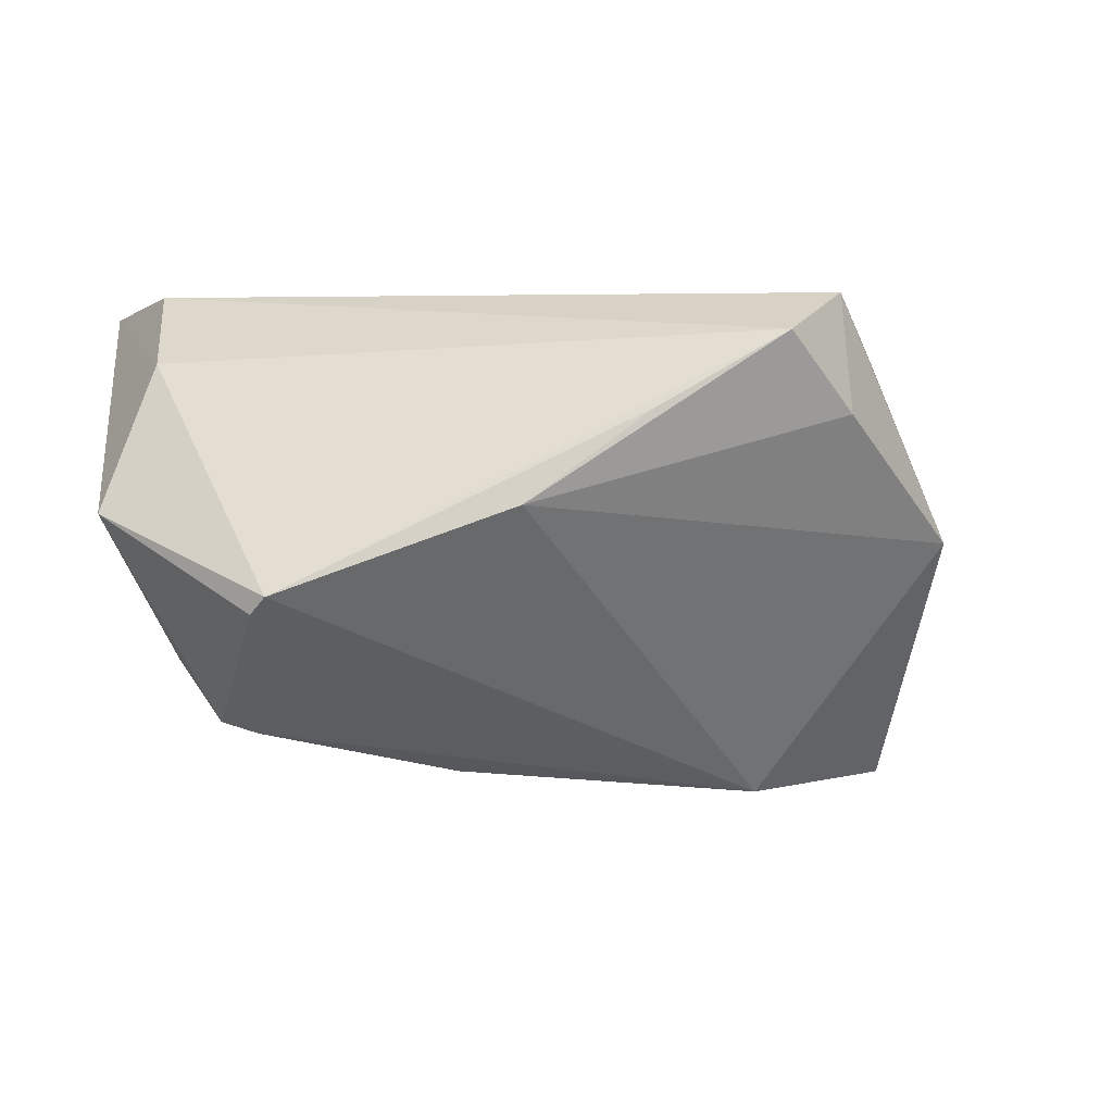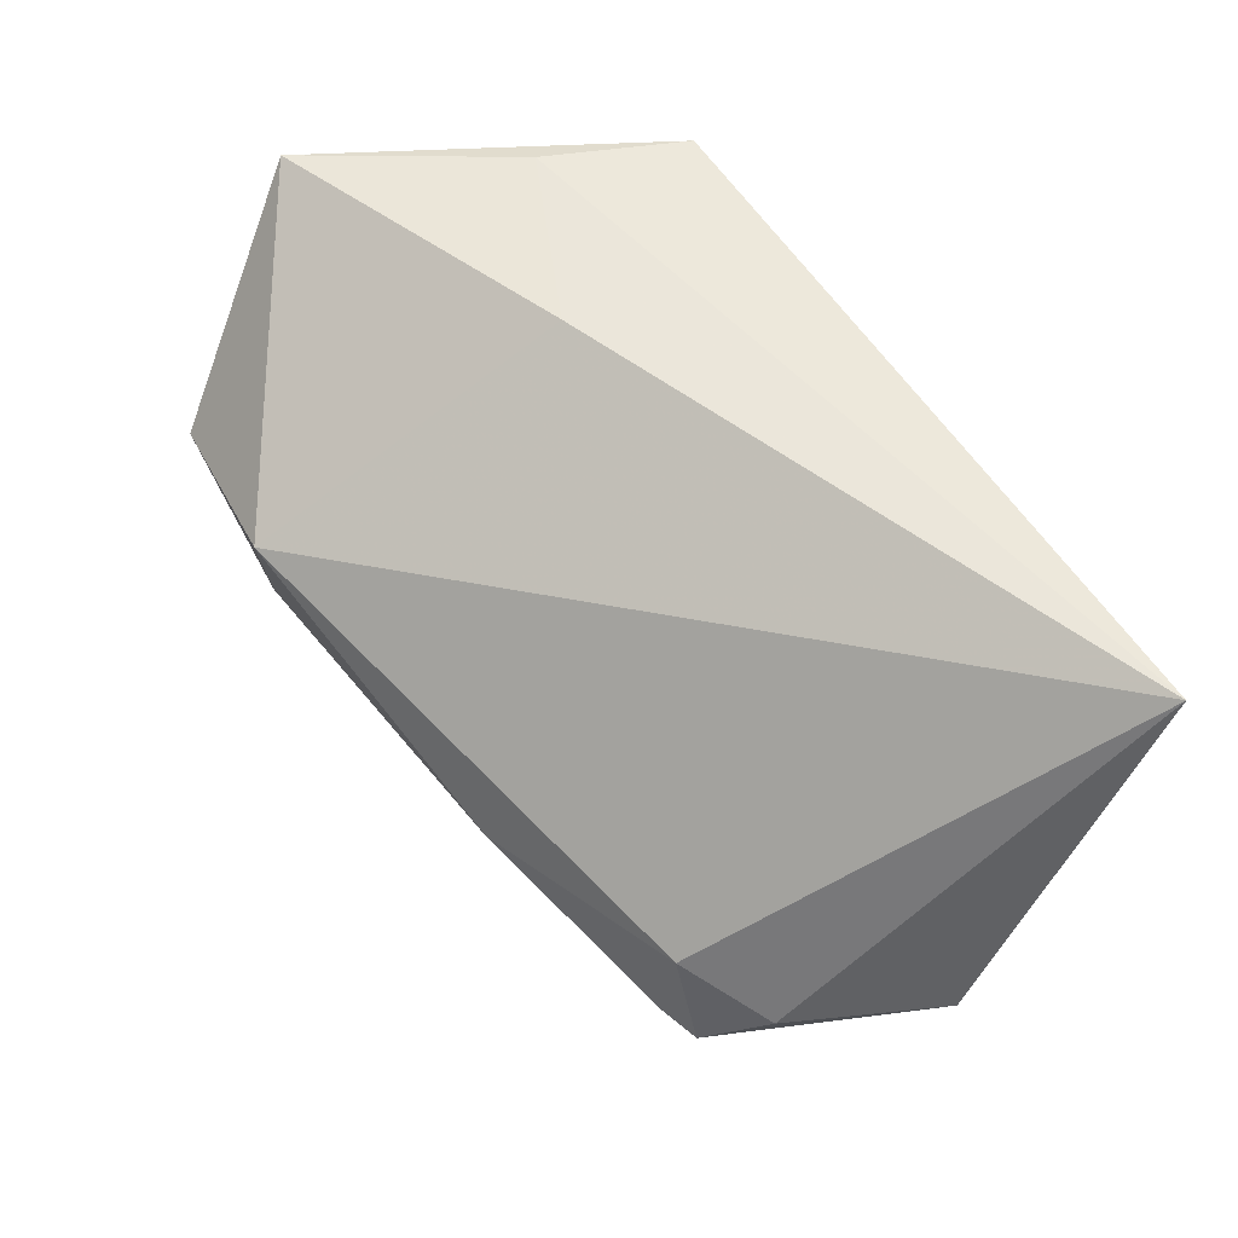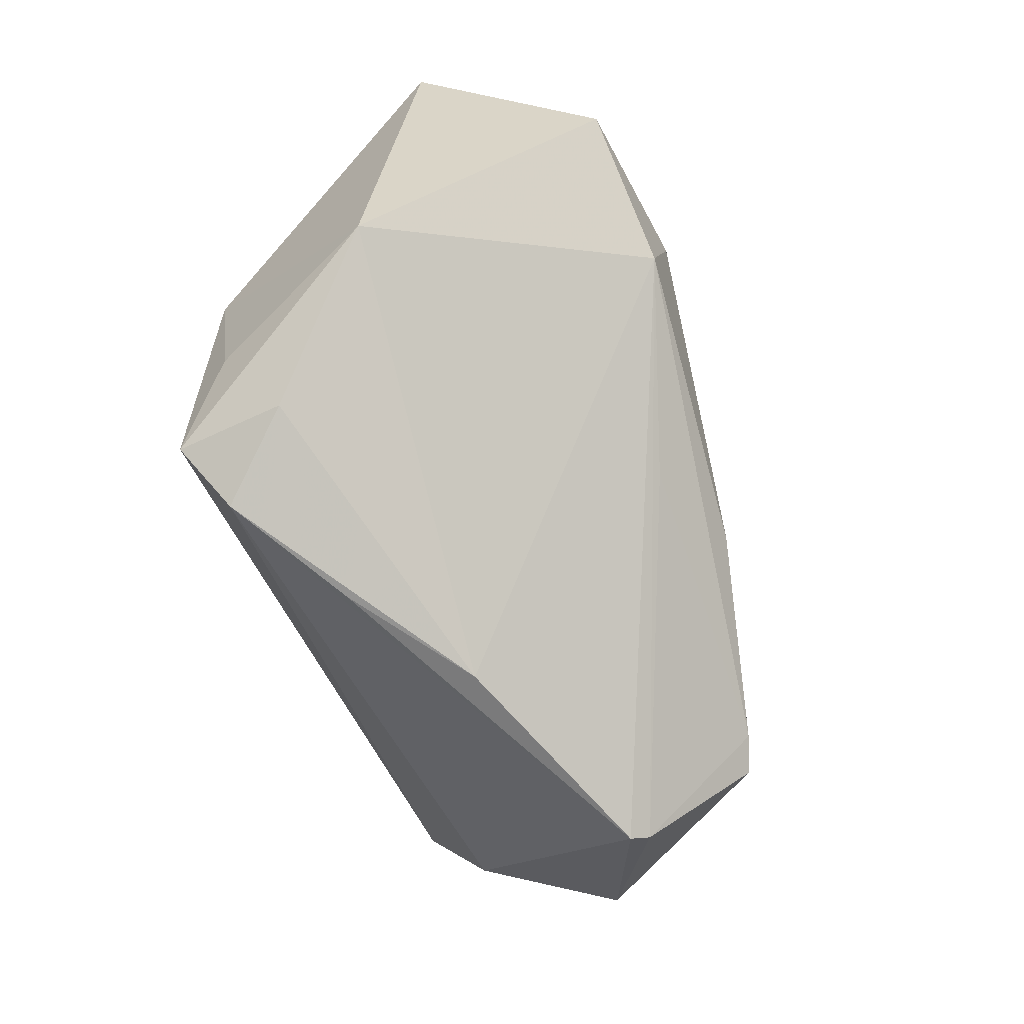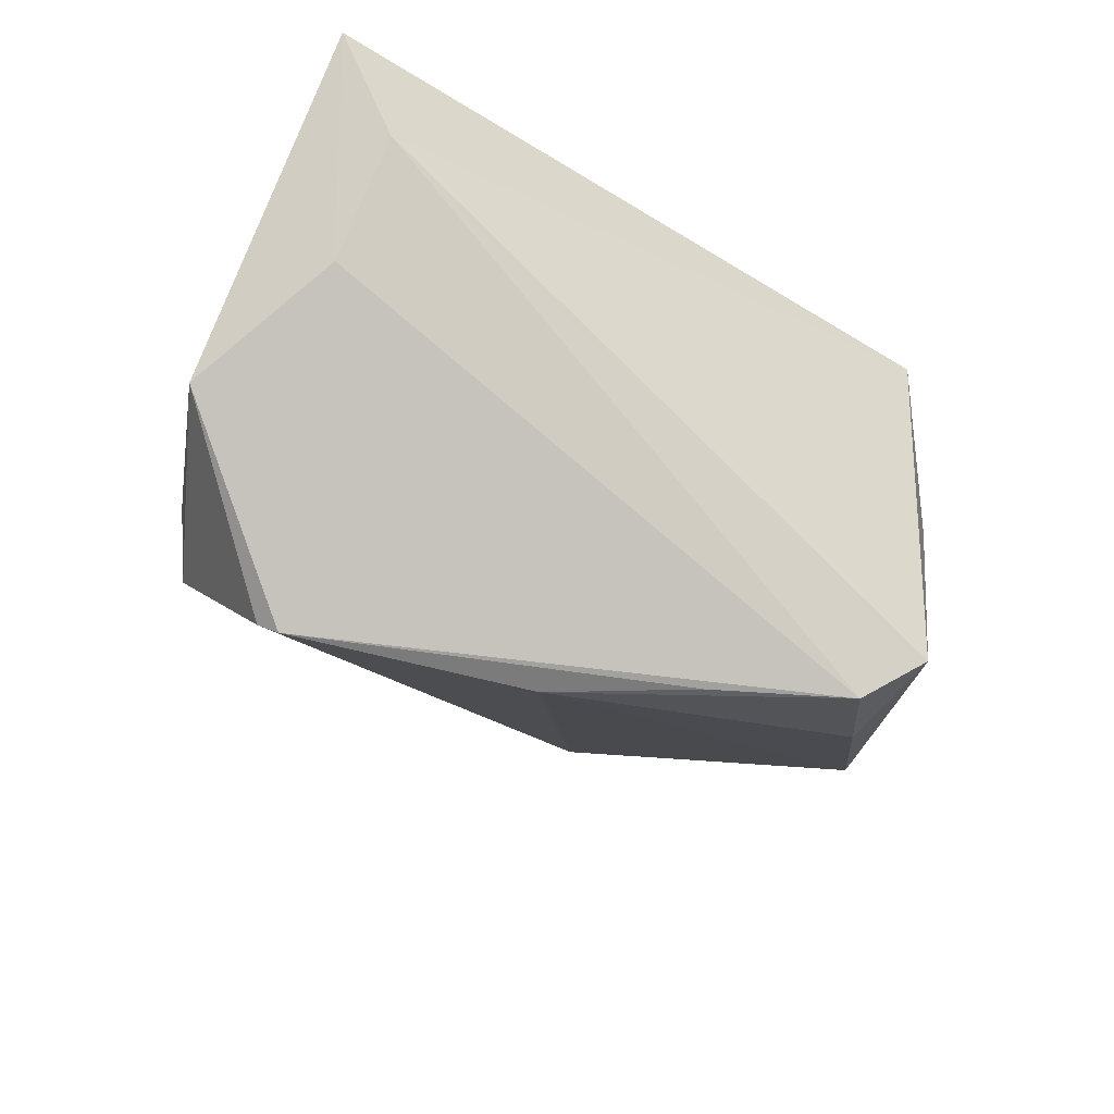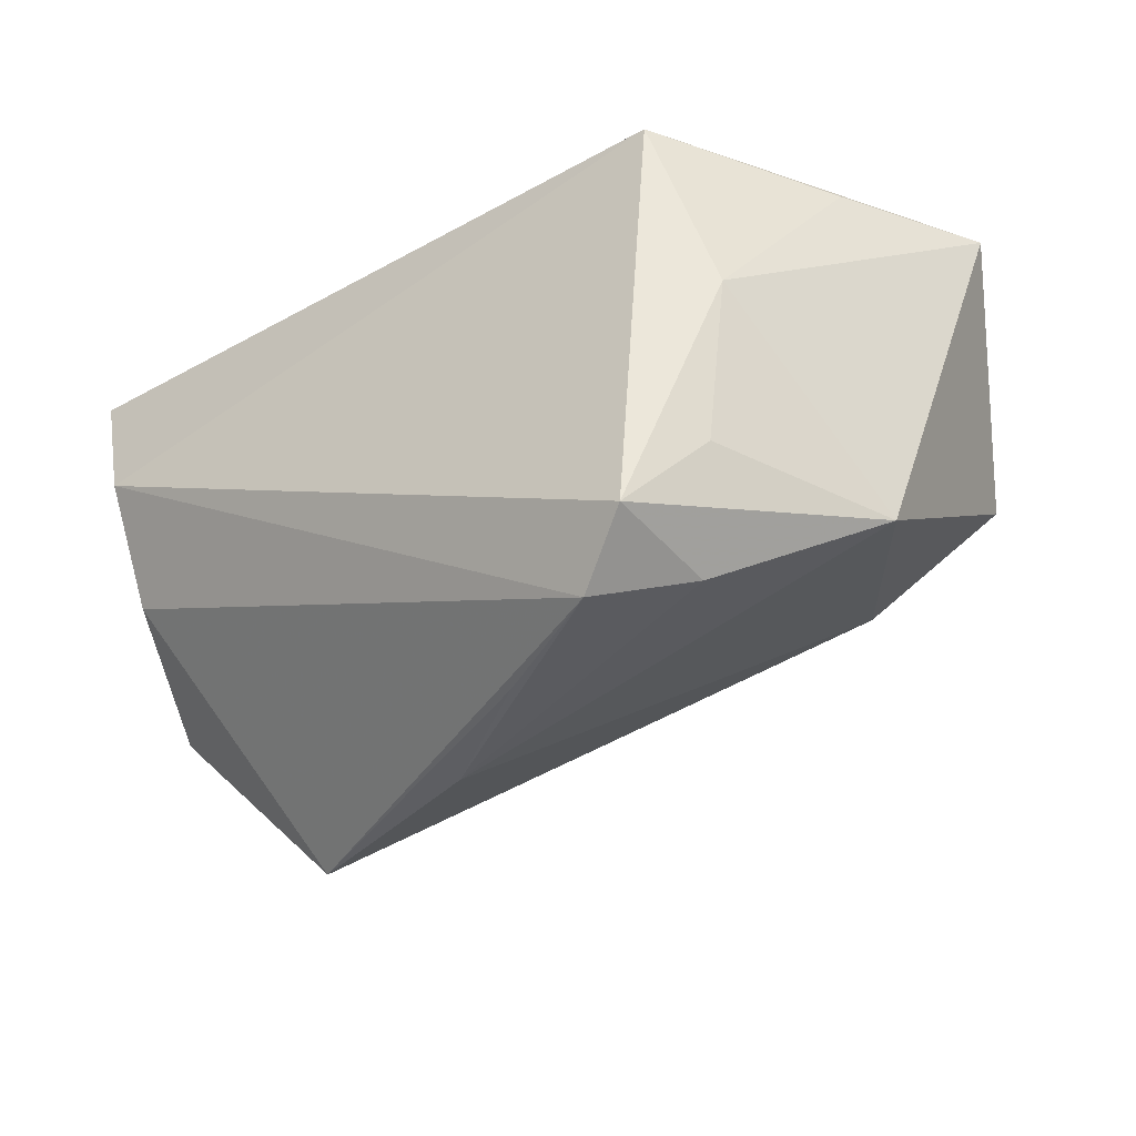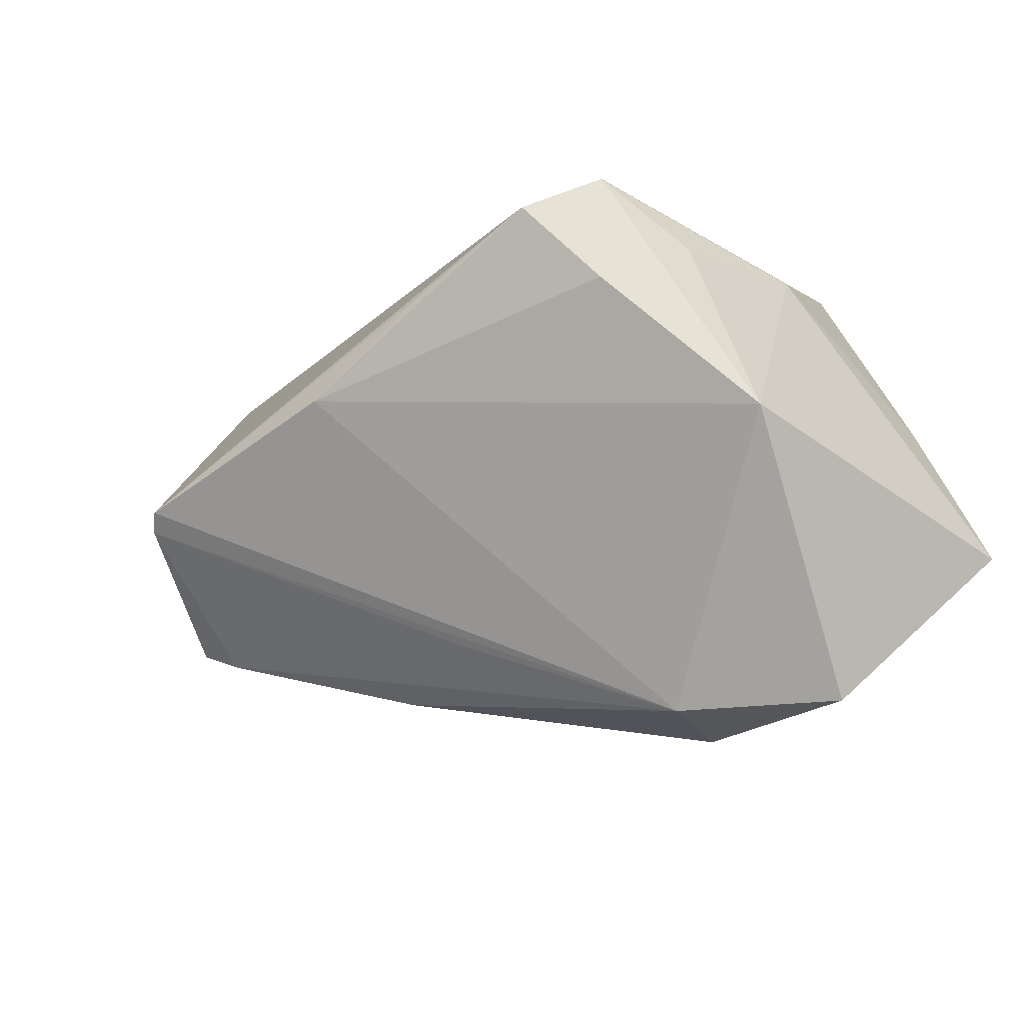
<metadata>
{"format":"obj","ext":"obj","renderer":"f3d","projection":"perspective","resolution":1024,"background":"white","views":[{"elev":5.1,"azim":170.5,"up":"+Y"},{"elev":57.9,"azim":56.7,"up":"+Z"},{"elev":-72.7,"azim":-68.0,"up":"+Z"},{"elev":-41.6,"azim":142.6,"up":"+Z"},{"elev":-35.9,"azim":-144.5,"up":"+Z"},{"elev":-16.7,"azim":-145.2,"up":"+Y"}]}
</metadata>
<code>
v -0.02893 0.02671 -0.02711
v -0.00471 0.01321 -0.03451
v 0.05955 6.788e-05 -0.01276
v 0.0151 -0.03372 -0.007944
v -0.03569 0.0189 -0.0169
v -0.02483 -0.03842 -0.004141
v 0.04517 -0.02492 -0.01803
v -0.05617 -0.01564 0.02849
v 0.0111 0.002114 -0.03557
v -0.02994 0.01211 -0.02933
v 0.04205 -0.0103 -0.03286
v 0.0577 0.02401 0.02919
v 0.04999 -0.01787 -0.01348
v 0.05236 0.01811 -0.003287
v 0.05144 0.02671 0.01138
v -0.0211 0.02226 -0.03376
v 0.04065 -0.02672 -0.01651
v 0.04026 -0.02468 -0.007099
v -0.03917 0.02035 0.003816
v 0.04041 -0.008075 -0.03466
v -0.03969 0.008815 0.02854
v -0.01731 -0.001855 0.02919
v -0.04664 0.003466 0.02657
v -0.04422 -0.03785 0.004411
v -0.02268 -0.04032 0.008987
v -0.03331 0.02671 0.02649
v -0.04566 -0.004589 -0.01774
v 0.001075 -0.02862 -0.01426
f 15 26 12
f 1 26 15
f 21 26 8
f 12 26 21
f 19 26 1
f 8 25 22
f 22 25 12
f 22 21 8
f 12 21 22
f 12 25 18
f 14 12 3
f 14 15 12
f 8 26 23
f 23 19 8
f 26 19 23
f 8 19 27
f 24 25 8
f 24 6 25
f 8 27 24
f 24 27 6
f 13 7 3
f 3 12 13
f 18 7 13
f 12 18 13
f 4 18 25
f 25 6 4
f 5 19 1
f 1 27 5
f 5 27 19
f 10 27 1
f 17 7 18
f 18 4 17
f 17 4 6
f 6 27 9
f 27 10 9
f 16 10 1
f 16 9 10
f 2 9 16
f 1 15 16
f 15 14 16
f 6 9 20
f 20 14 3
f 20 9 2
f 20 16 14
f 2 16 20
f 6 20 11
f 7 17 11
f 3 7 11
f 11 20 3
f 28 17 6
f 6 11 28
f 28 11 17

</code>
